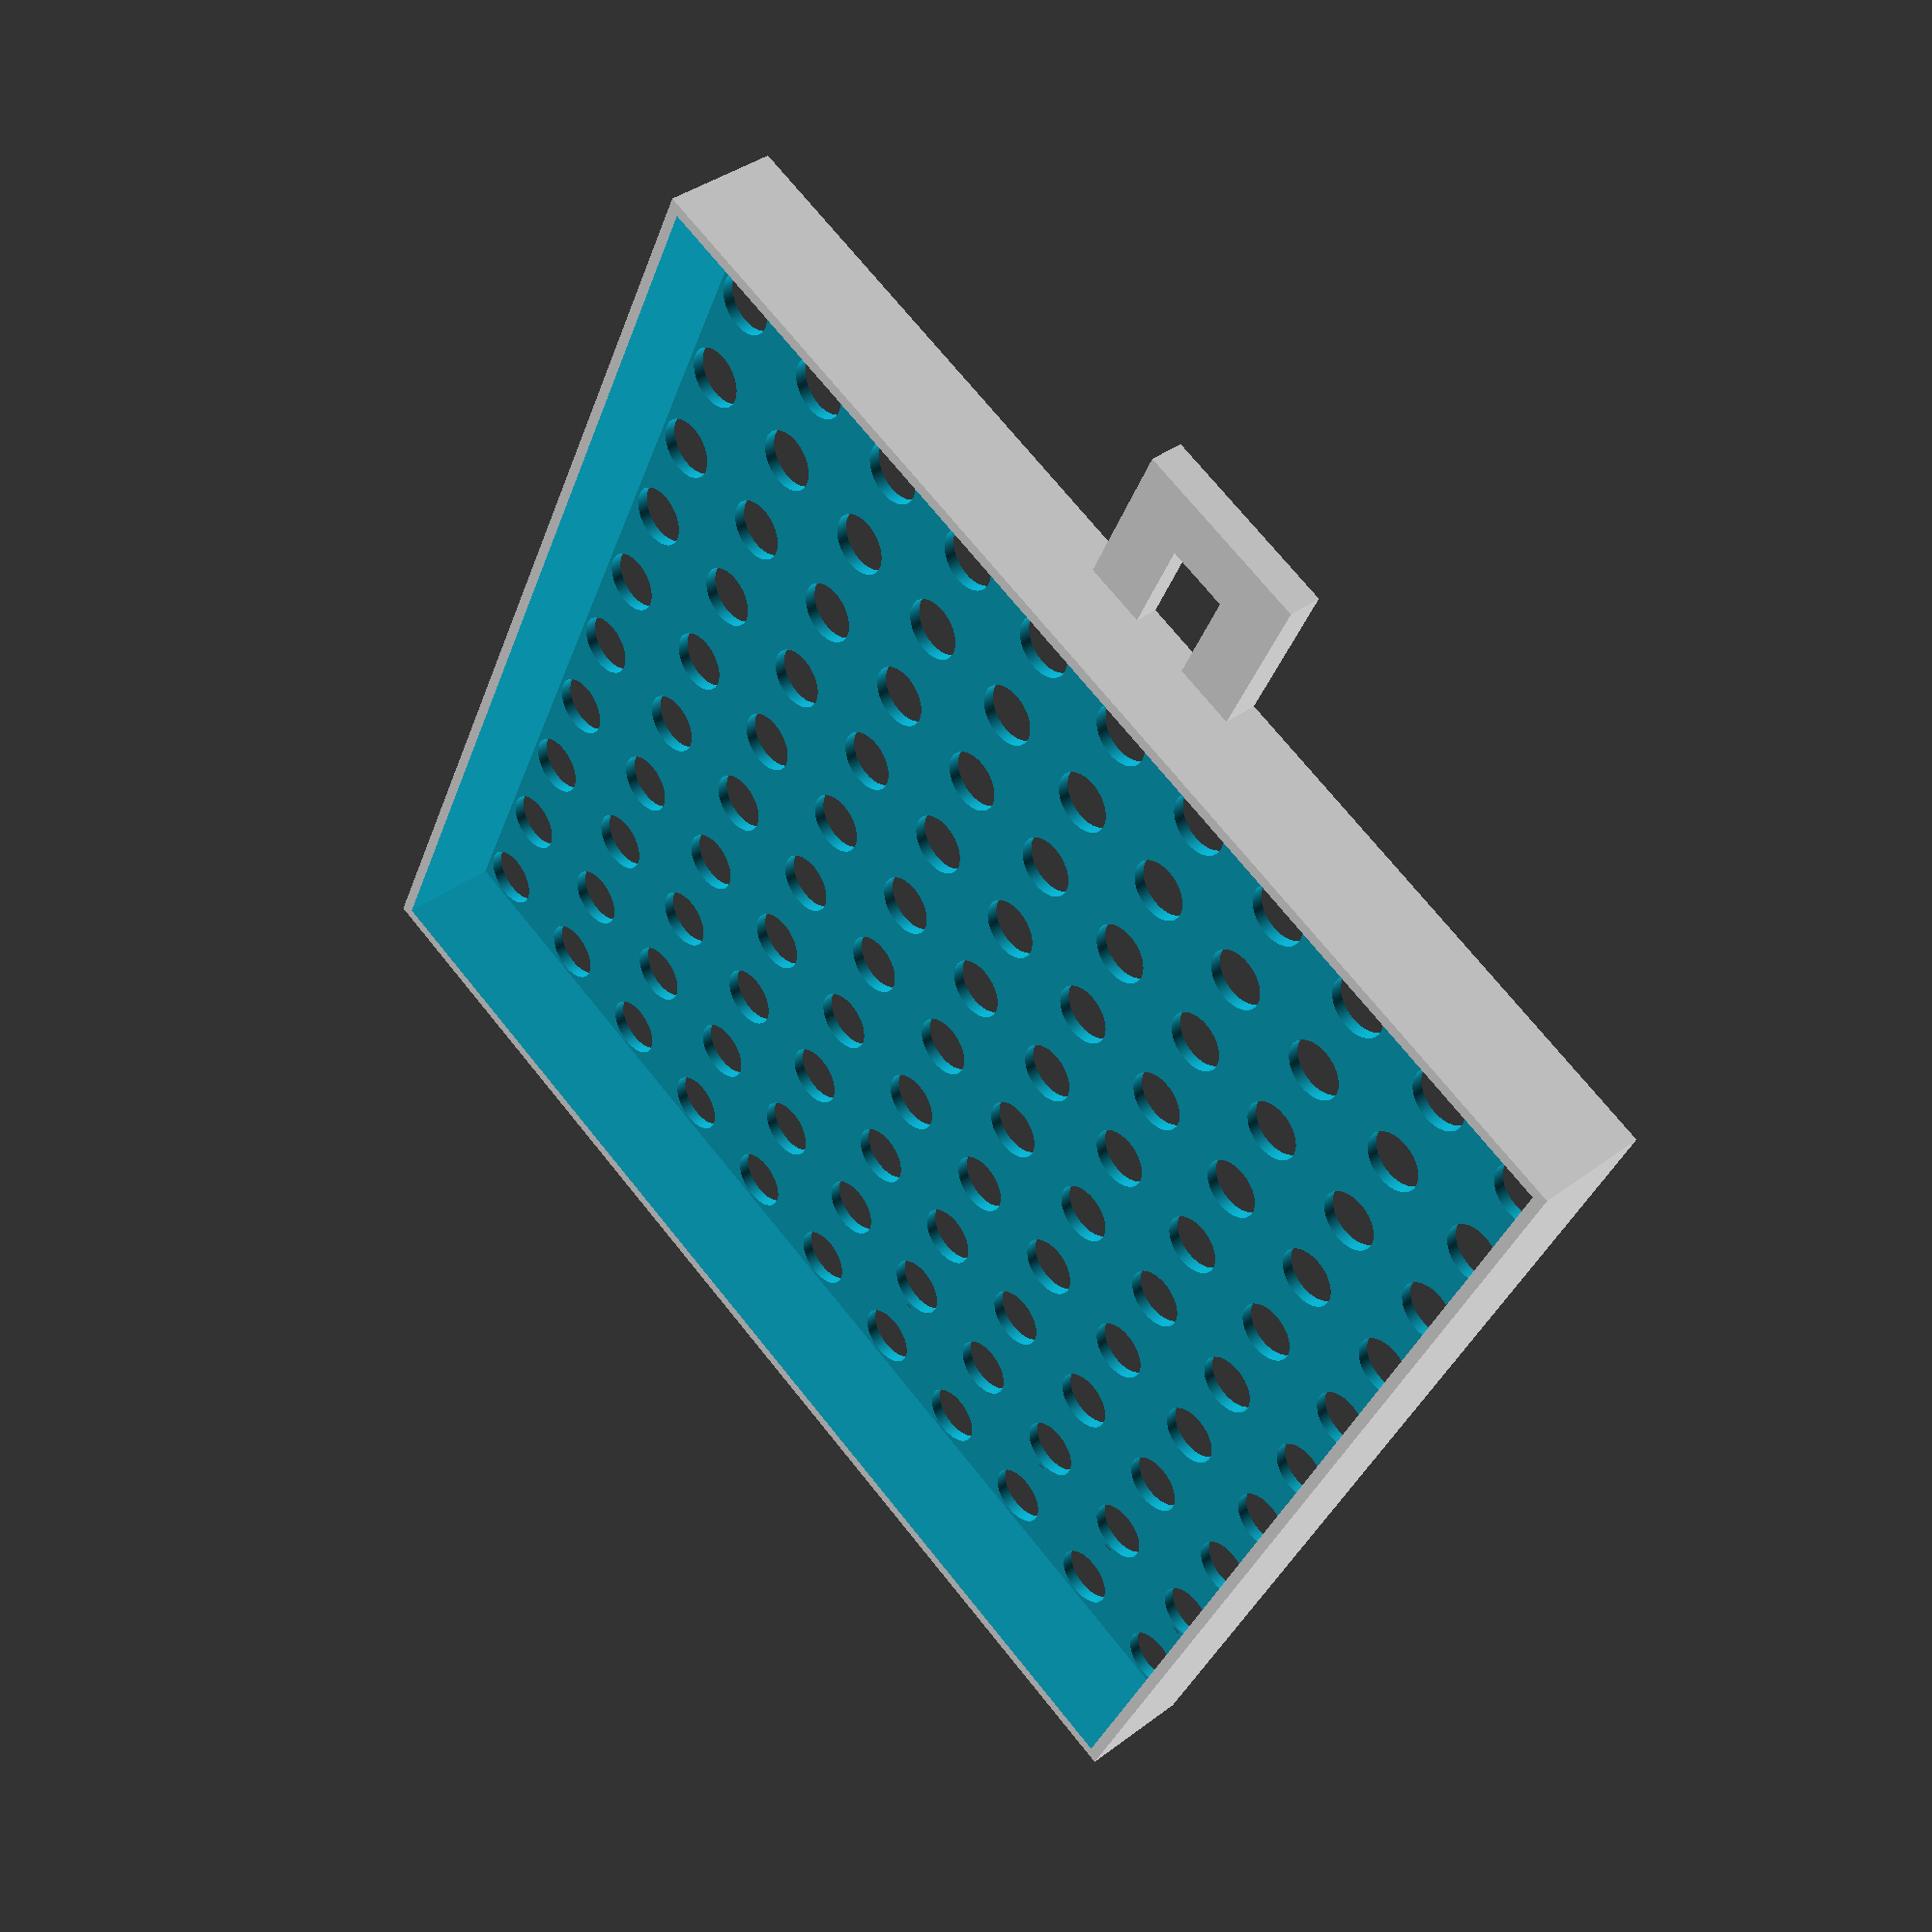
<openscad>
$fn=100;

innerSize = 153;
outerSize = 156;
depth = 15;

holeRadius = 4;
holesX = 10;
holesY = 10;


difference() {
    topBox();
    topHoles();
    translate([-8,(outerSize/2)-11,0]) cube([16,19+5,10]);
}

translate([4,(outerSize/2),-3]) cube([4,13,3]);
translate([-8,(outerSize/2),-3]) cube([4,13,3]);
translate([-8,(outerSize/2)+13,-3]) cube([16,4,3]);
translate([-12,(outerSize/2),-3]) cube([4,17,3+1.5]);
translate([8,(outerSize/2),-3]) cube([4,17,3+1.5]);
translate([-12,(outerSize/2)+17,-3]) cube([24,4,3+1.5]);


module topBox() {
    translate([0,0,-(depth/2)+((outerSize-innerSize)/2)]) difference() {
        cube([outerSize,outerSize,depth],true);
        translate([0,0,(innerSize-outerSize)/2]) cube([innerSize,innerSize,depth],true);
    }
}

module topHoles() {
    translate([0, 0, -0.5]) linear_extrude(outerSize-innerSize+1) {
        for (x = [0:holesX]) {
            for (y = [0:holesY]) {
                adjWidth = (innerSize - holeRadius-5);
                adjX = (-1*adjWidth/2) + (x*(adjWidth/holesX));
                adjY = (-1*adjWidth/2) + (y*(adjWidth/holesY));
                translate([adjX, adjY, 0]) circle(holeRadius);
            }
        }
    }
}
</openscad>
<views>
elev=321.9 azim=334.8 roll=226.3 proj=p view=solid
</views>
